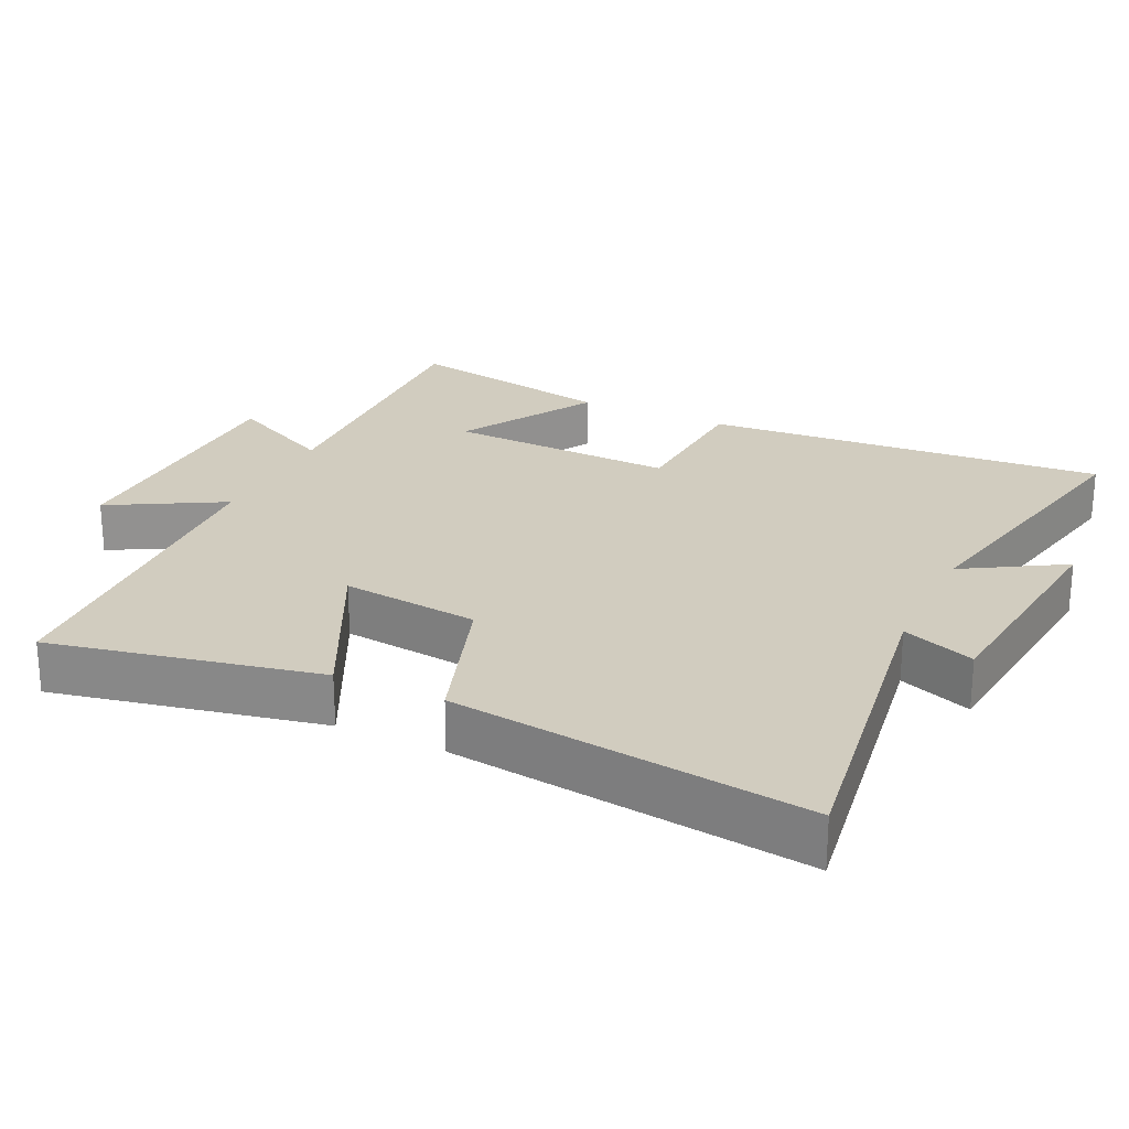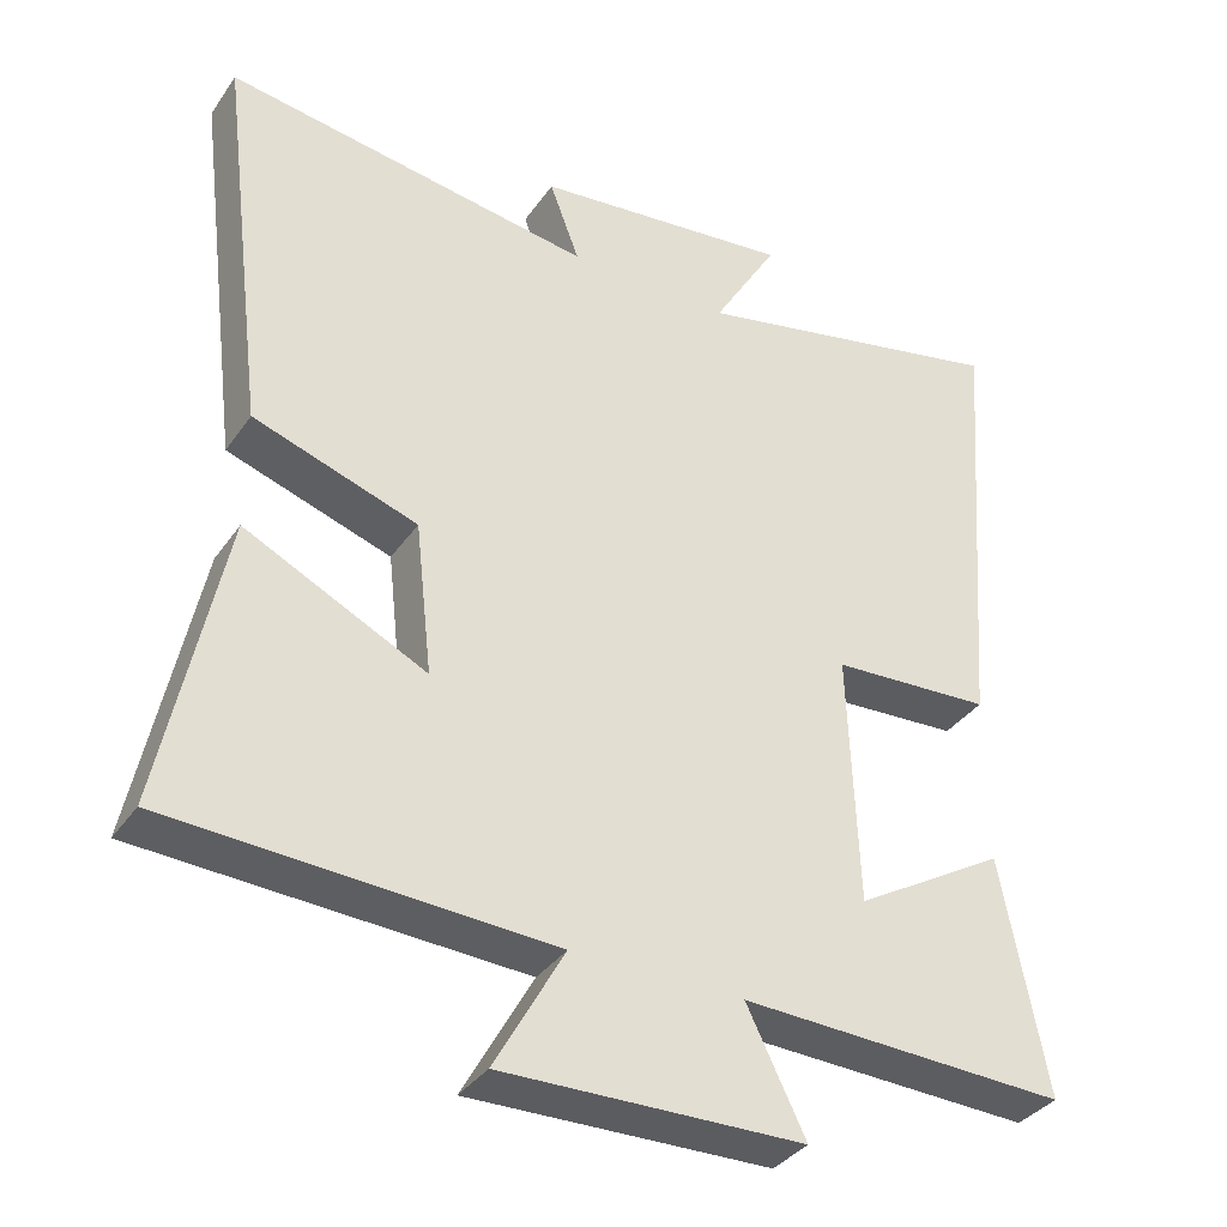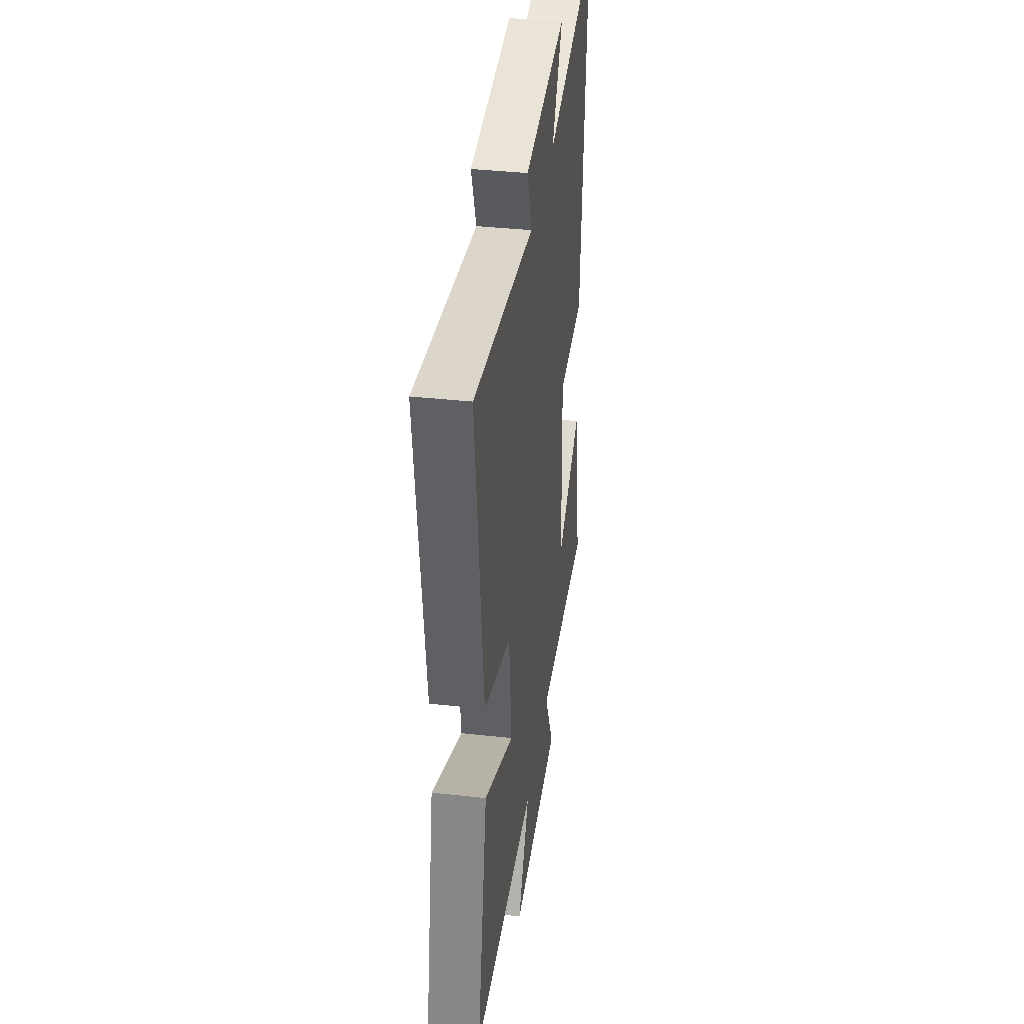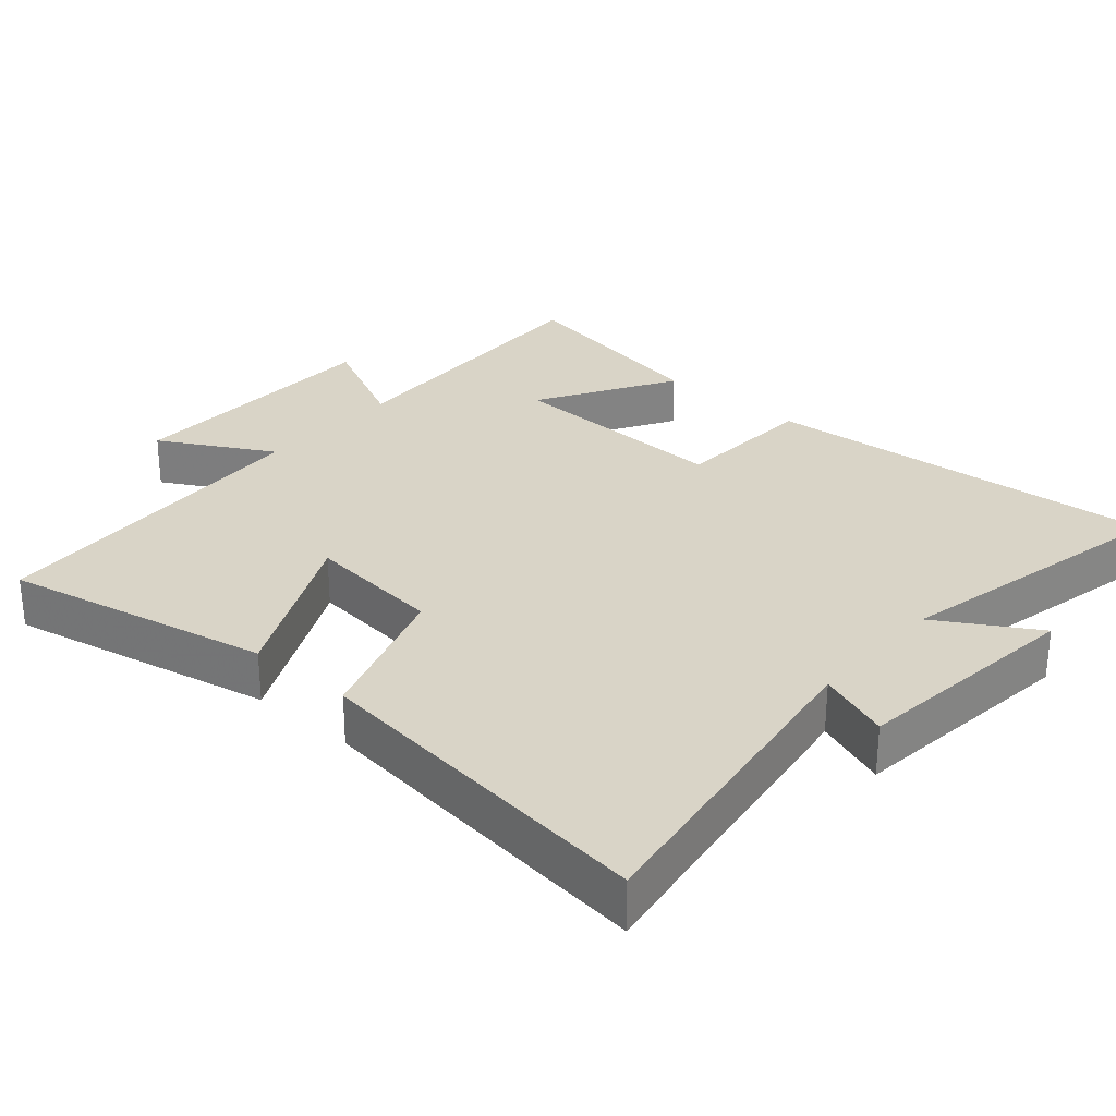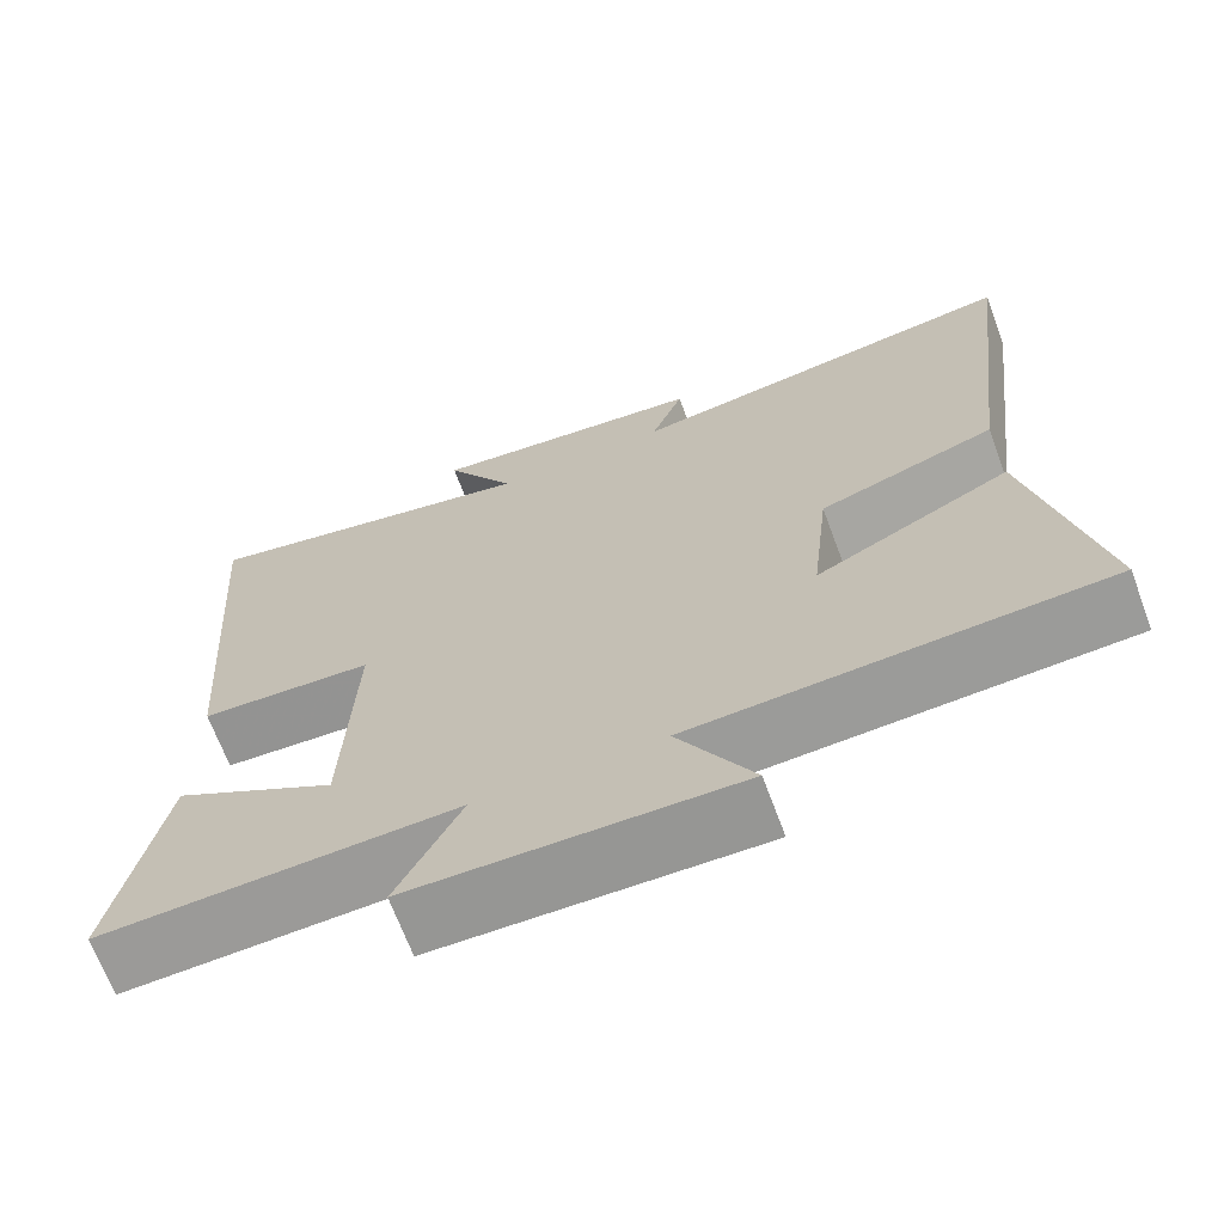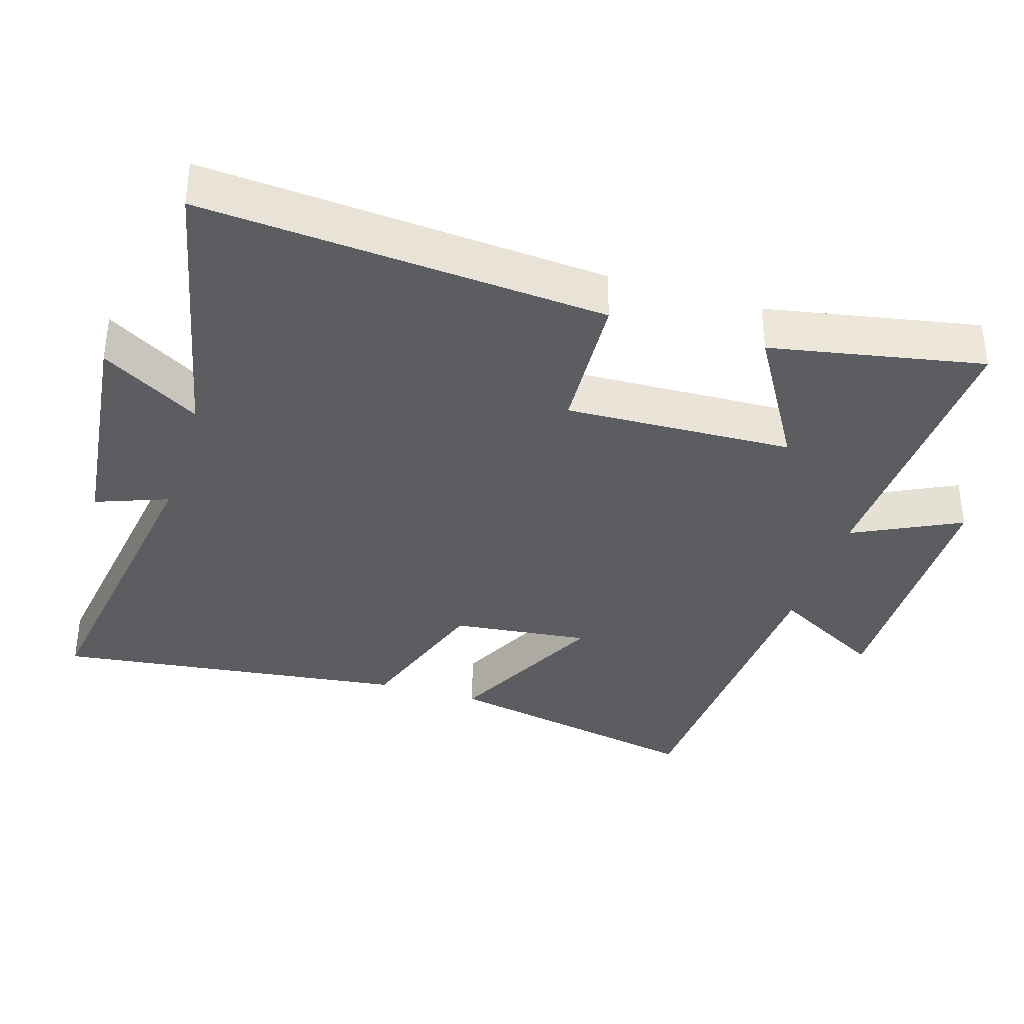
<metadata>
{"format":"obj","ext":"obj","renderer":"f3d","projection":"perspective","resolution":1024,"background":"white","views":[{"elev":24.2,"azim":-64.7,"up":"+Y"},{"elev":-35.8,"azim":-30.2,"up":"+Z"},{"elev":37.9,"azim":-82.0,"up":"+Z"},{"elev":28.8,"azim":-49.0,"up":"+Y"},{"elev":-68.3,"azim":-159.6,"up":"+Z"},{"elev":-35.9,"azim":72.8,"up":"+Y"}]}
</metadata>
<code>
v 0.544 0.07 0.59
v 0.5 0.07 0.013
v 0.292 0.07 0.001
v 0.304 0.07 -0.327
v 0.5 0.07 -0.211
v 0.558 0.07 -0.516
v 0.135 0.07 -0.5
v 0.211 0.07 -0.654
v -0.177 0.07 -0.662
v -0.087 0.07 -0.5
v -0.579 0.07 -0.475
v -0.5 0.07 -0.091
v -0.265 0.07 -0.206
v -0.287 0.07 -0.008
v -0.5 0.07 0.063
v -0.563 0.07 0.571
v -0.084 0.07 0.5
v -0.123 0.07 0.604
v 0.213 0.07 0.642
v 0.128 0.07 0.5
v 0.544 0 0.59
v 0.5 0 0.013
v 0.292 0 0.001
v 0.304 0 -0.327
v 0.5 0 -0.211
v 0.558 0 -0.516
v 0.135 0 -0.5
v 0.211 0 -0.654
v -0.177 0 -0.662
v -0.087 0 -0.5
v -0.579 0 -0.475
v -0.5 0 -0.091
v -0.265 0 -0.206
v -0.287 0 -0.008
v -0.5 0 0.063
v -0.563 0 0.571
v -0.084 0 0.5
v -0.123 0 0.604
v 0.213 0 0.642
v 0.128 0 0.5
f 17 18 19 20
f 14 15 16 17
f 13 14 17 20
f 10 11 12 13
f 10 13 20 1
f 7 8 9 10
f 4 5 6 7
f 3 4 7 10
f 1 2 3
f 1 3 10
f 40 39 38 37
f 37 36 35 34
f 40 37 34 33
f 33 32 31 30
f 21 40 33 30
f 30 29 28 27
f 27 26 25 24
f 30 27 24 23
f 23 22 21
f 30 23 21
f 1 21 22 2
f 2 22 23 3
f 3 23 24 4
f 4 24 25 5
f 5 25 26 6
f 6 26 27 7
f 7 27 28 8
f 8 28 29 9
f 9 29 30 10
f 10 30 31 11
f 11 31 32 12
f 12 32 33 13
f 13 33 34 14
f 14 34 35 15
f 15 35 36 16
f 16 36 37 17
f 17 37 38 18
f 18 38 39 19
f 19 39 40 20
f 20 40 21 1

</code>
